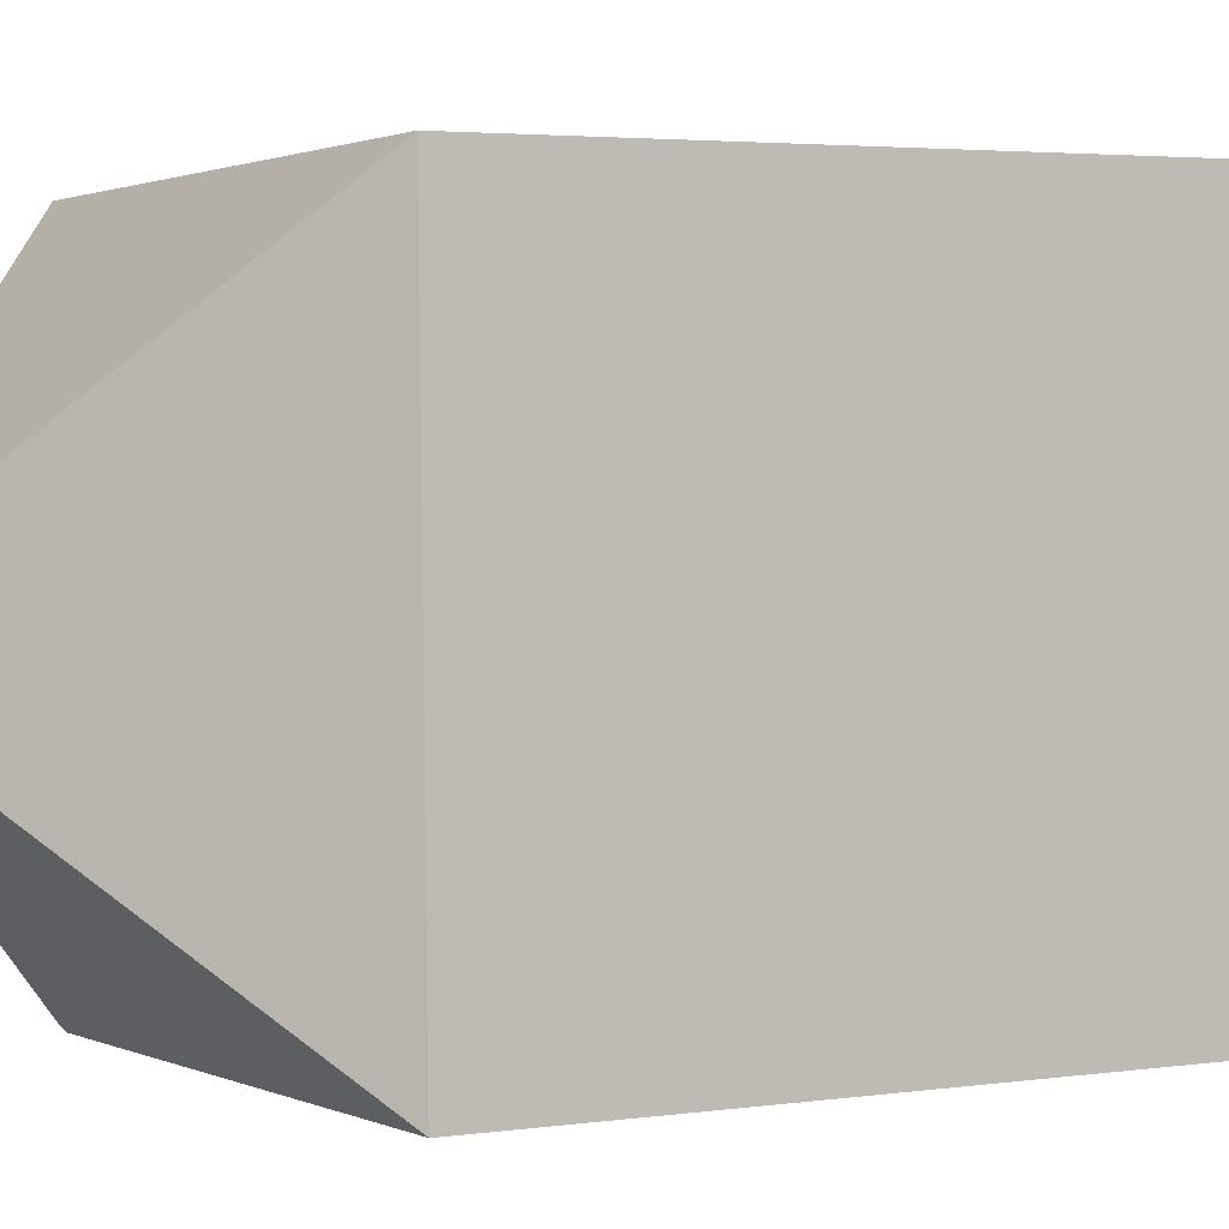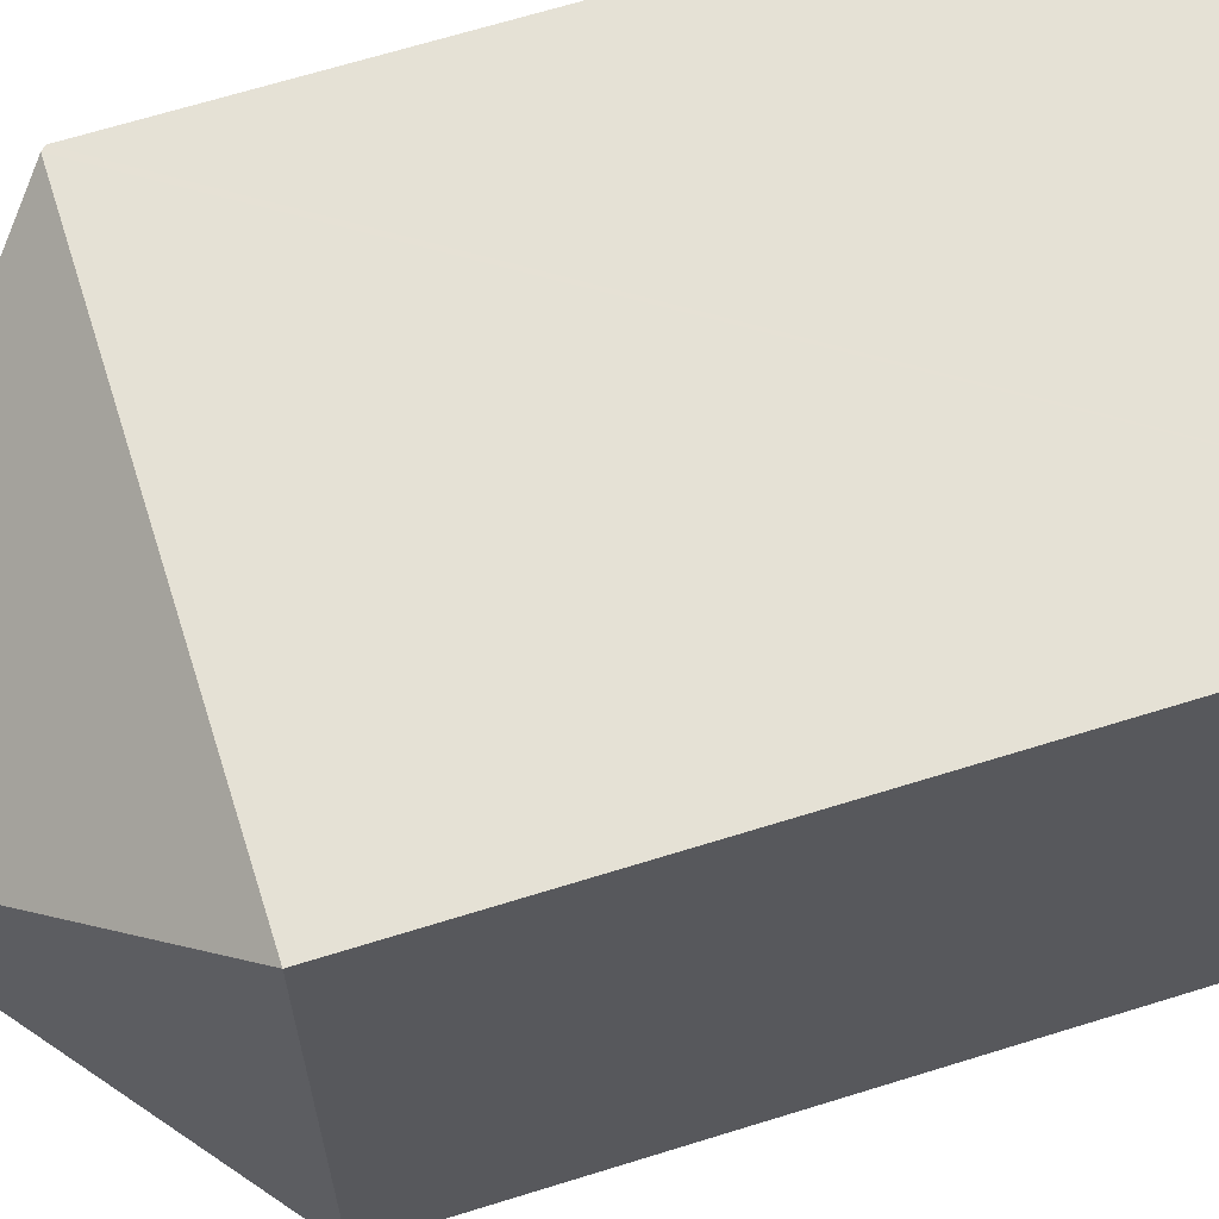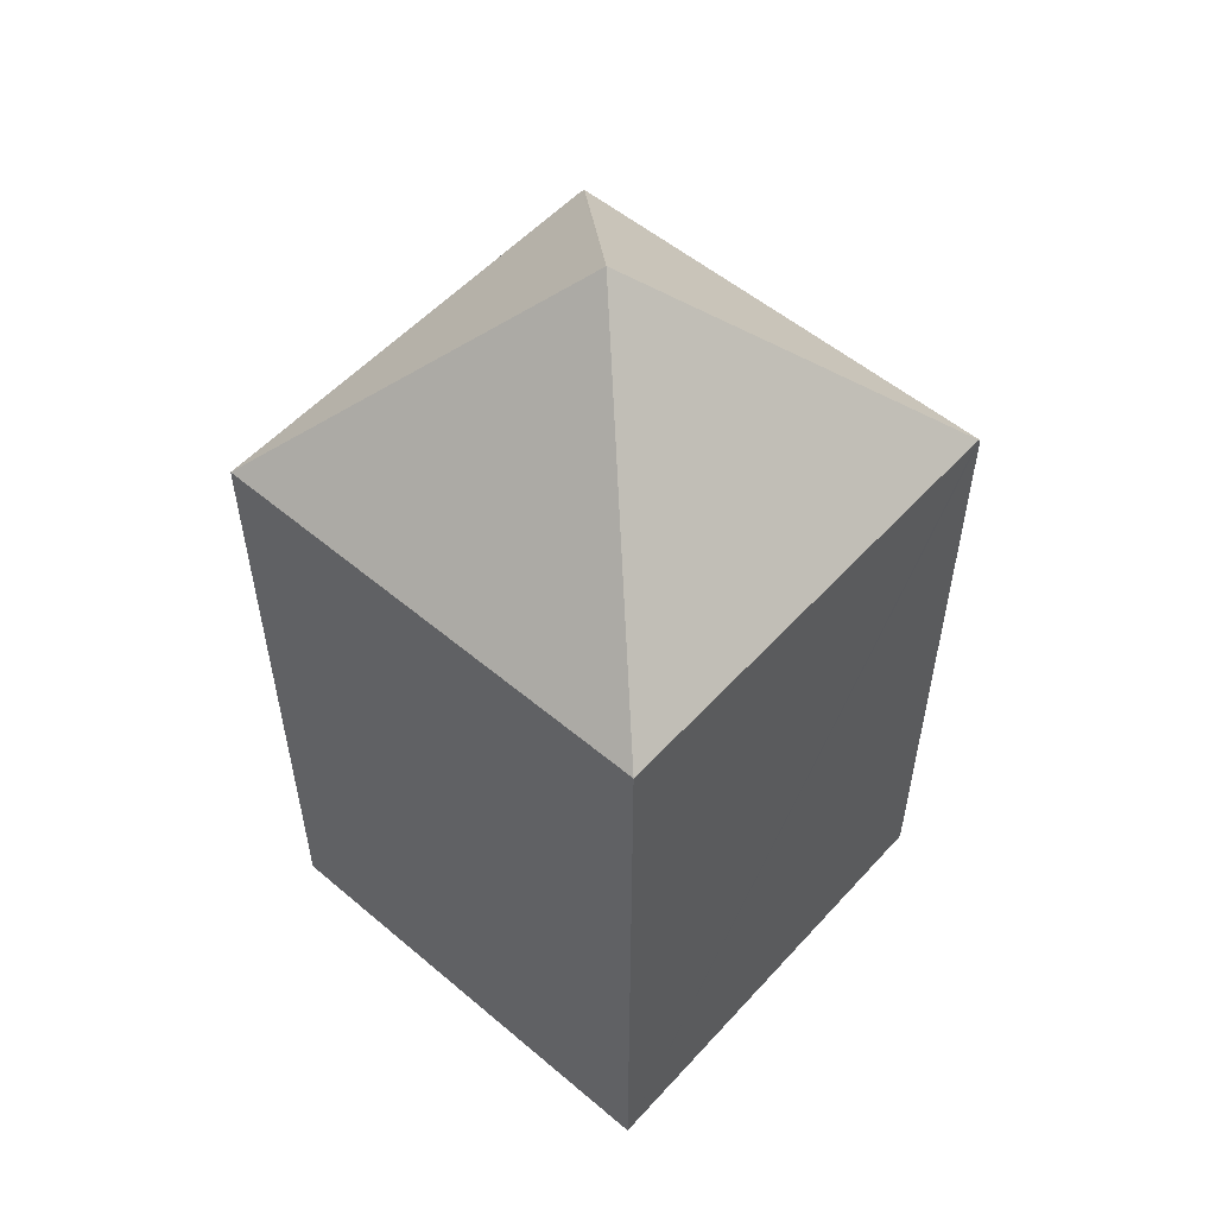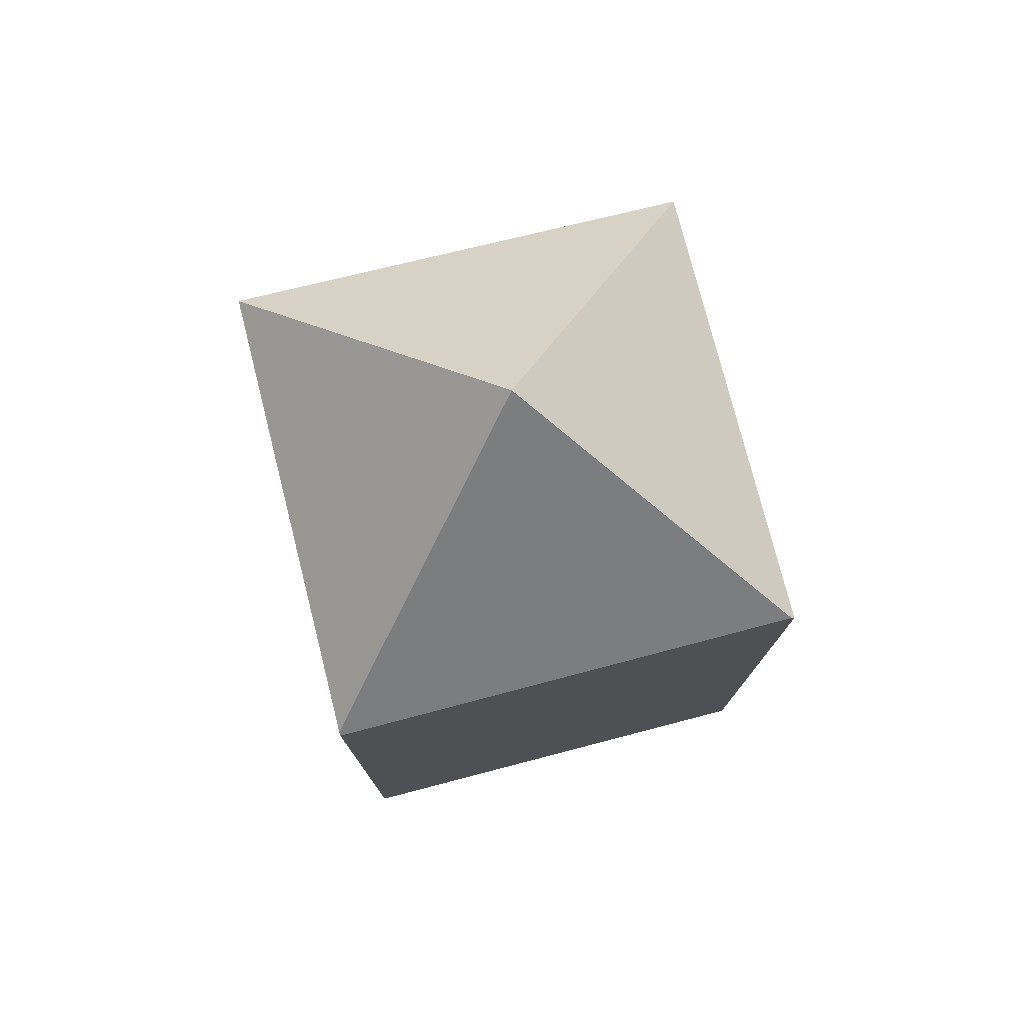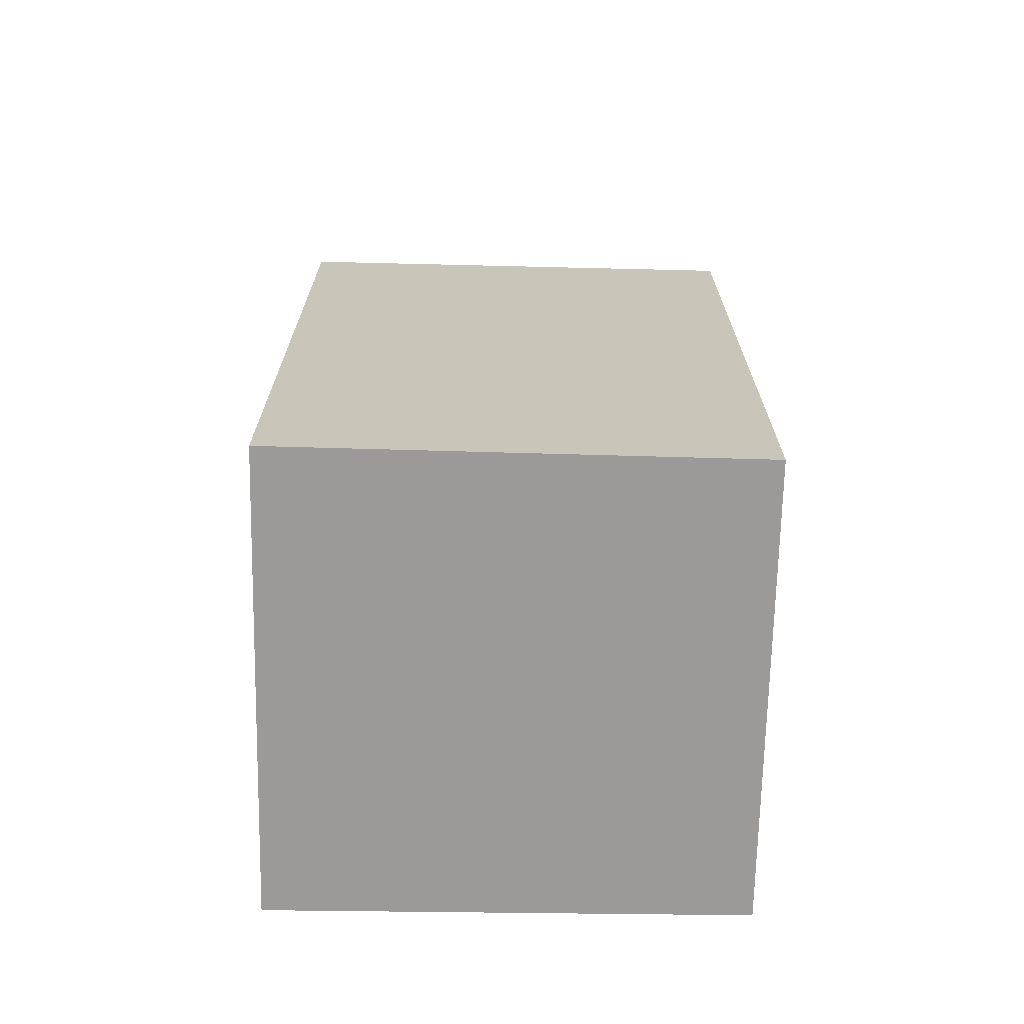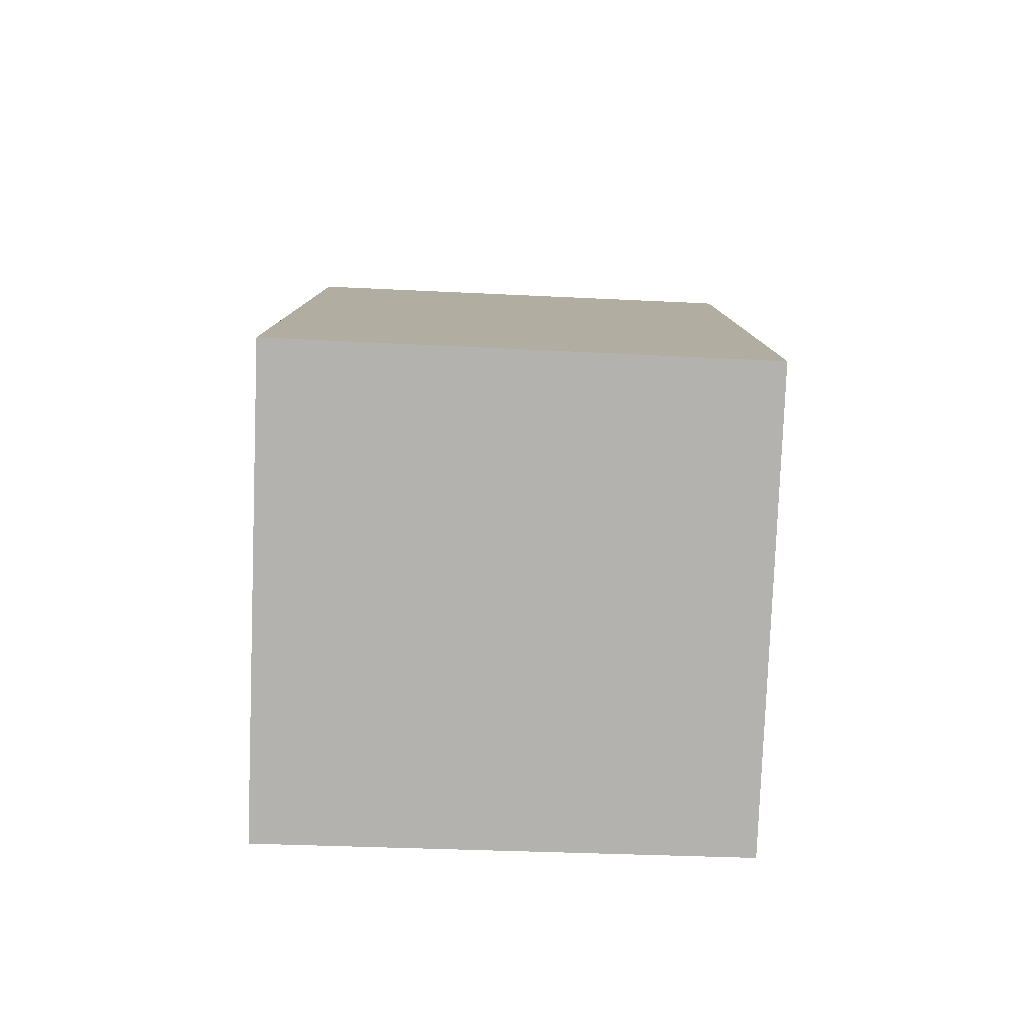
<metadata>
{"format":"obj","ext":"obj","renderer":"f3d","projection":"perspective","resolution":1024,"background":"white","views":[{"elev":3.0,"azim":-118.9,"up":"+Z"},{"elev":66.3,"azim":-107.4,"up":"+Z"},{"elev":54.4,"azim":-47.1,"up":"+Y"},{"elev":76.6,"azim":77.4,"up":"+Y"},{"elev":-69.5,"azim":90.4,"up":"+Y"},{"elev":-79.8,"azim":89.4,"up":"+Y"}]}
</metadata>
<code>
v  3.678 5.614 -0.072
v  3.78 5.583 3.642
v  3.807 5.555 3.641
v  1.889 7.481 1.822
v  0.072 5.584 3.747
v  3.677 5.584 -0.101
v  0 5.581 3.417e-16
v  3.677 6.184e-18 -0.101
v  0 0 0
v  0.072 -2.294e-16 3.747
v  3.807 -2.229e-16 3.641
v  3.78 -2.23e-16 3.642
v  3.678 4.409e-18 -0.072
g defaultobject
f 1 2 3
f 2 1 4
f 4 5 2
f 4 1 6
f 4 6 7
f 4 7 5
f 8 7 6
f 7 8 9
f 7 10 5
f 10 7 9
f 10 2 5
f 2 10 3
f 3 10 11
f 11 10 12
f 3 6 1
f 6 3 8
f 8 3 13
f 13 3 11
f 9 12 10
f 12 9 8
f 12 8 13
f 12 13 11

</code>
